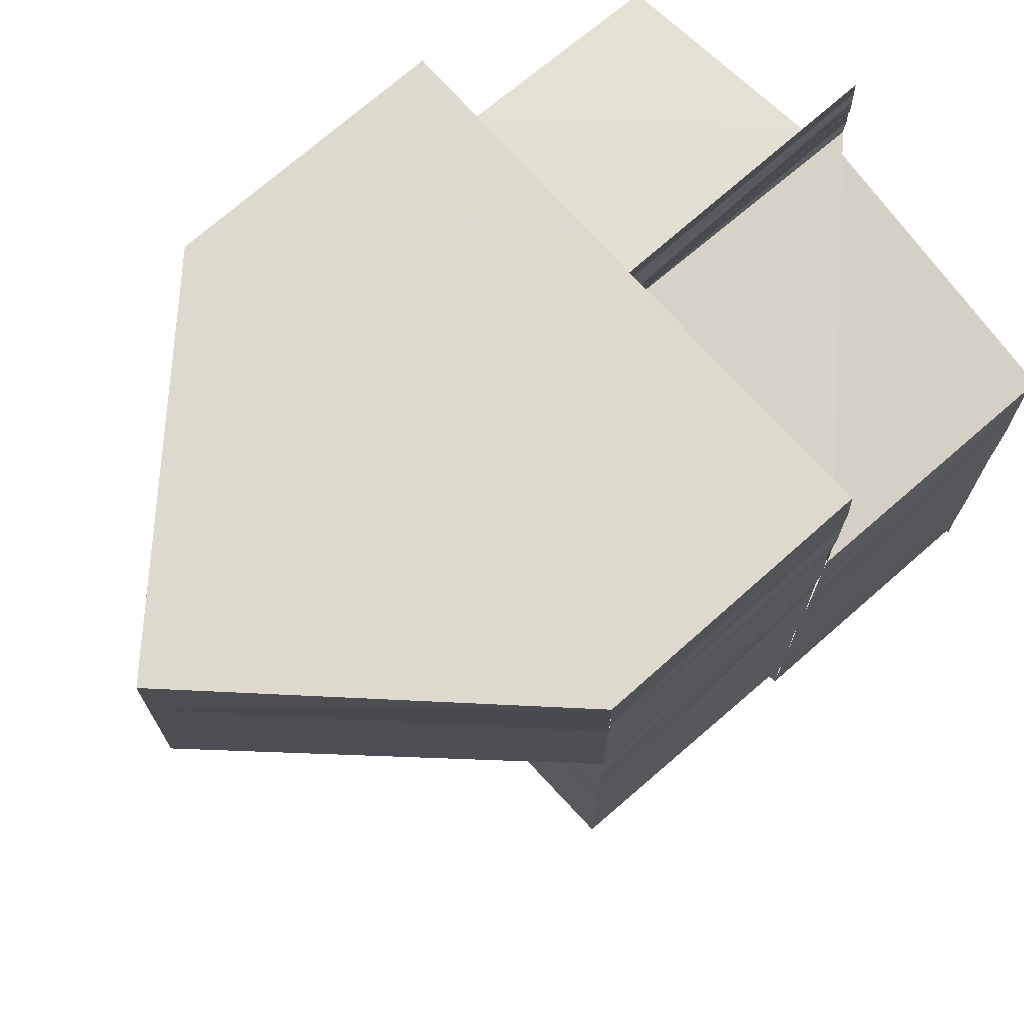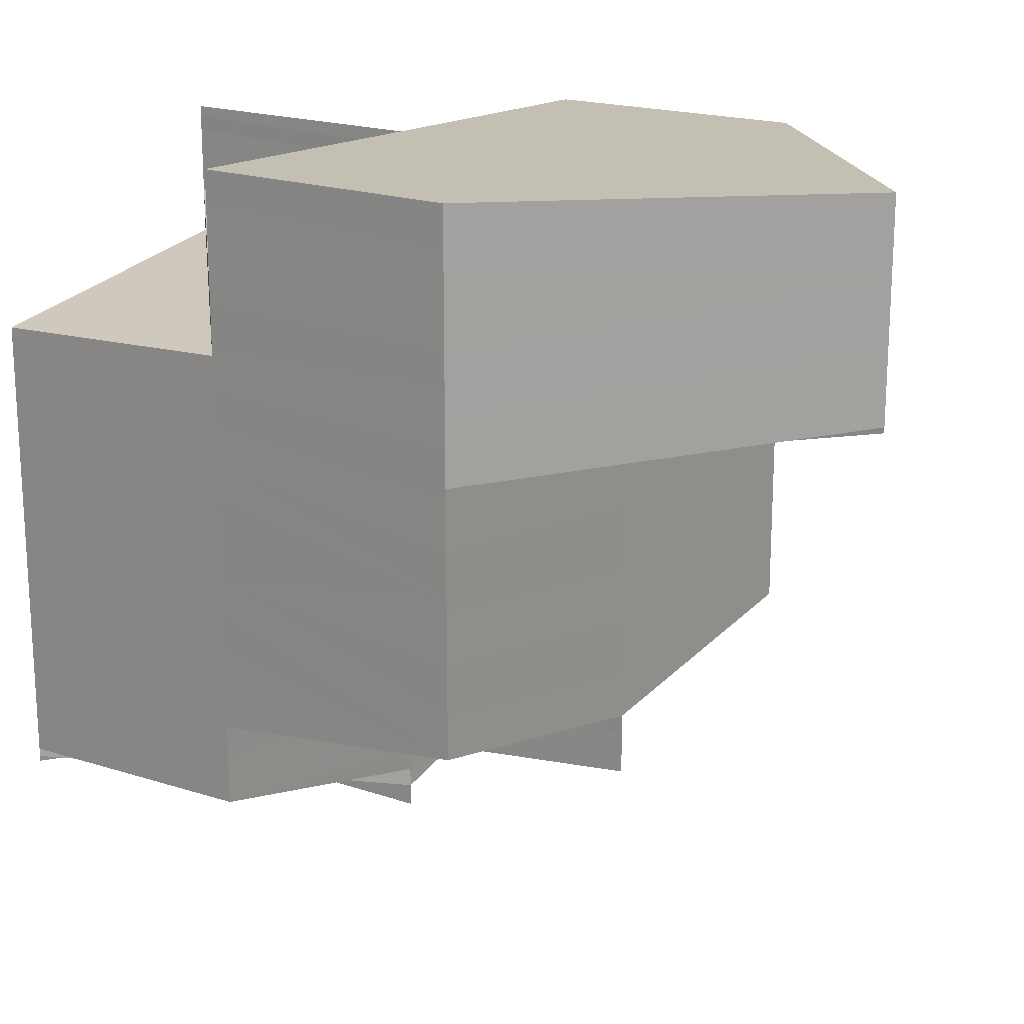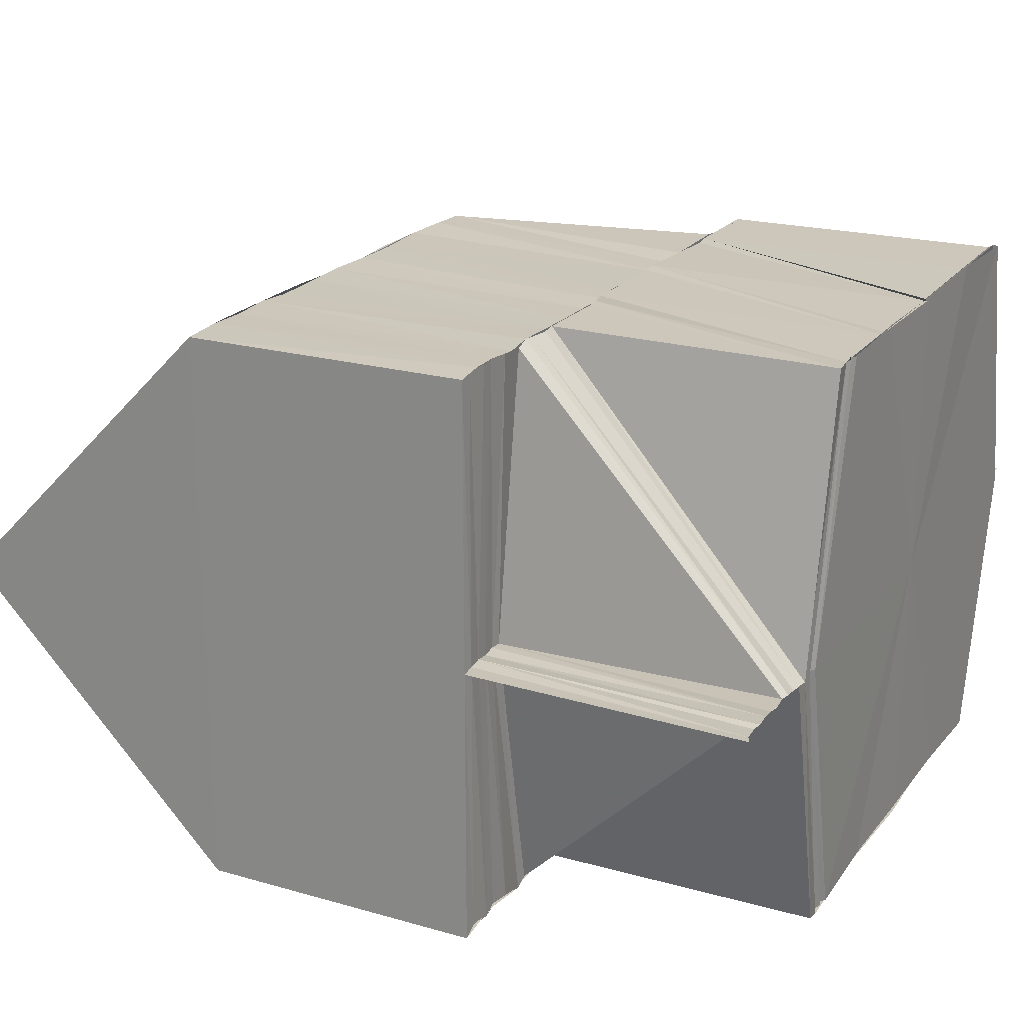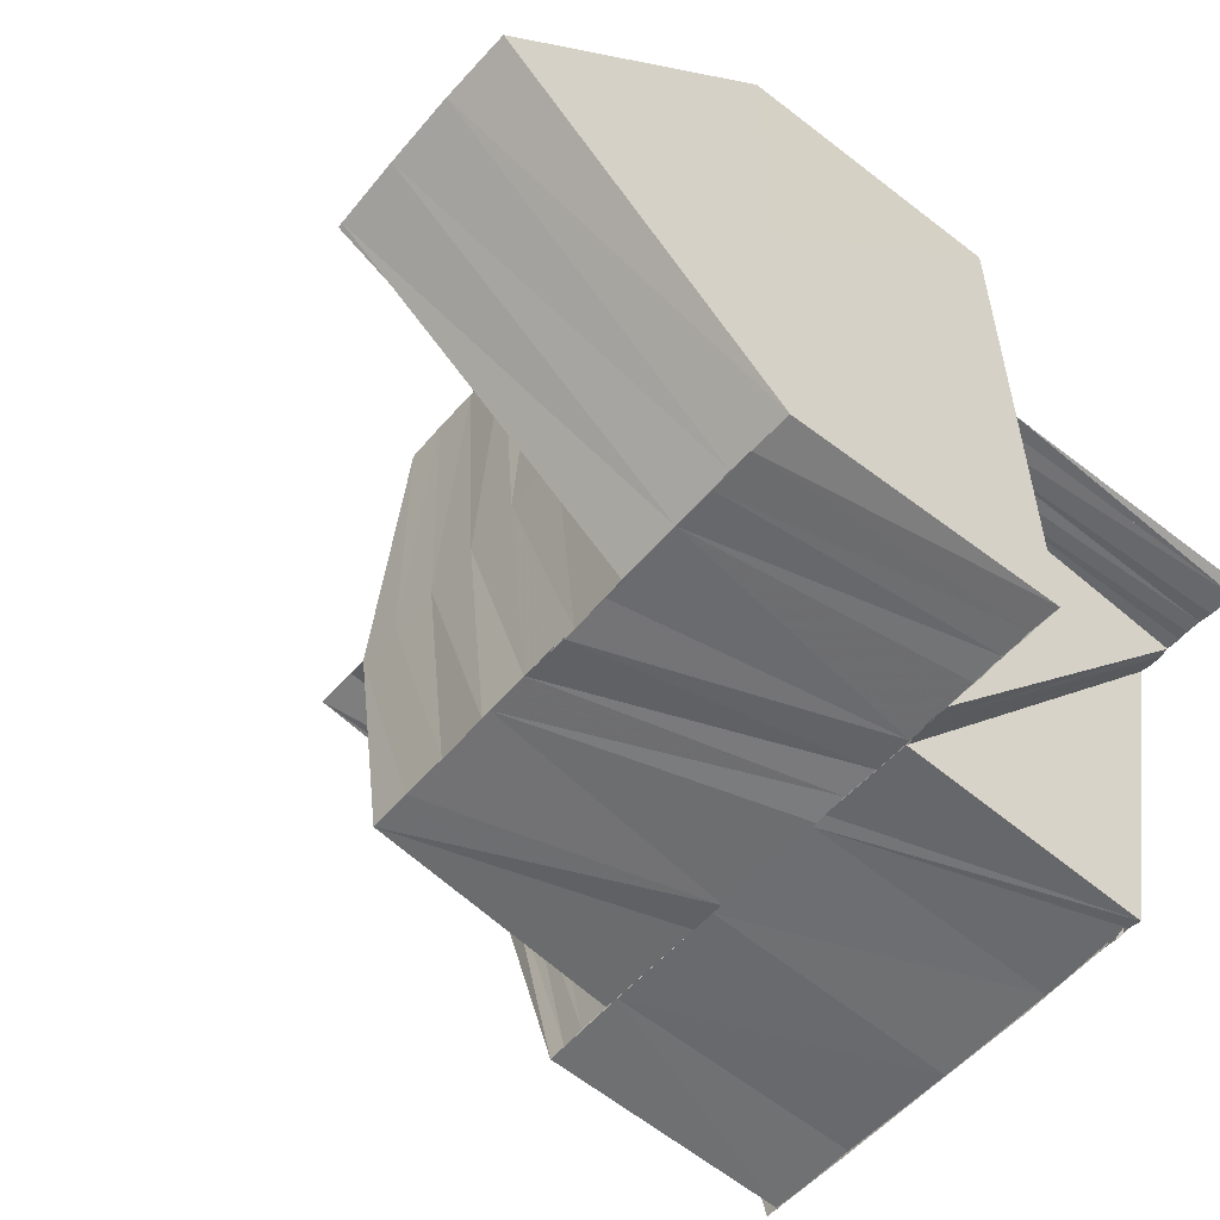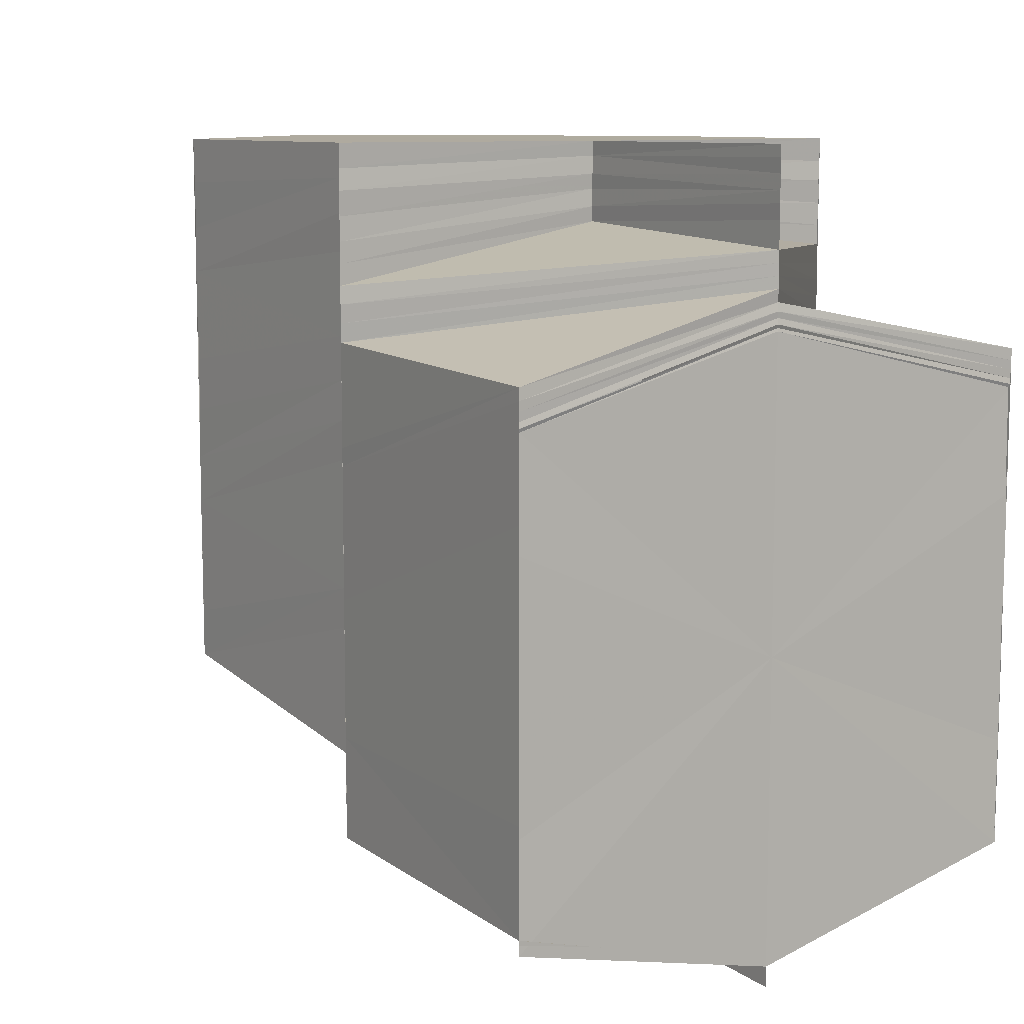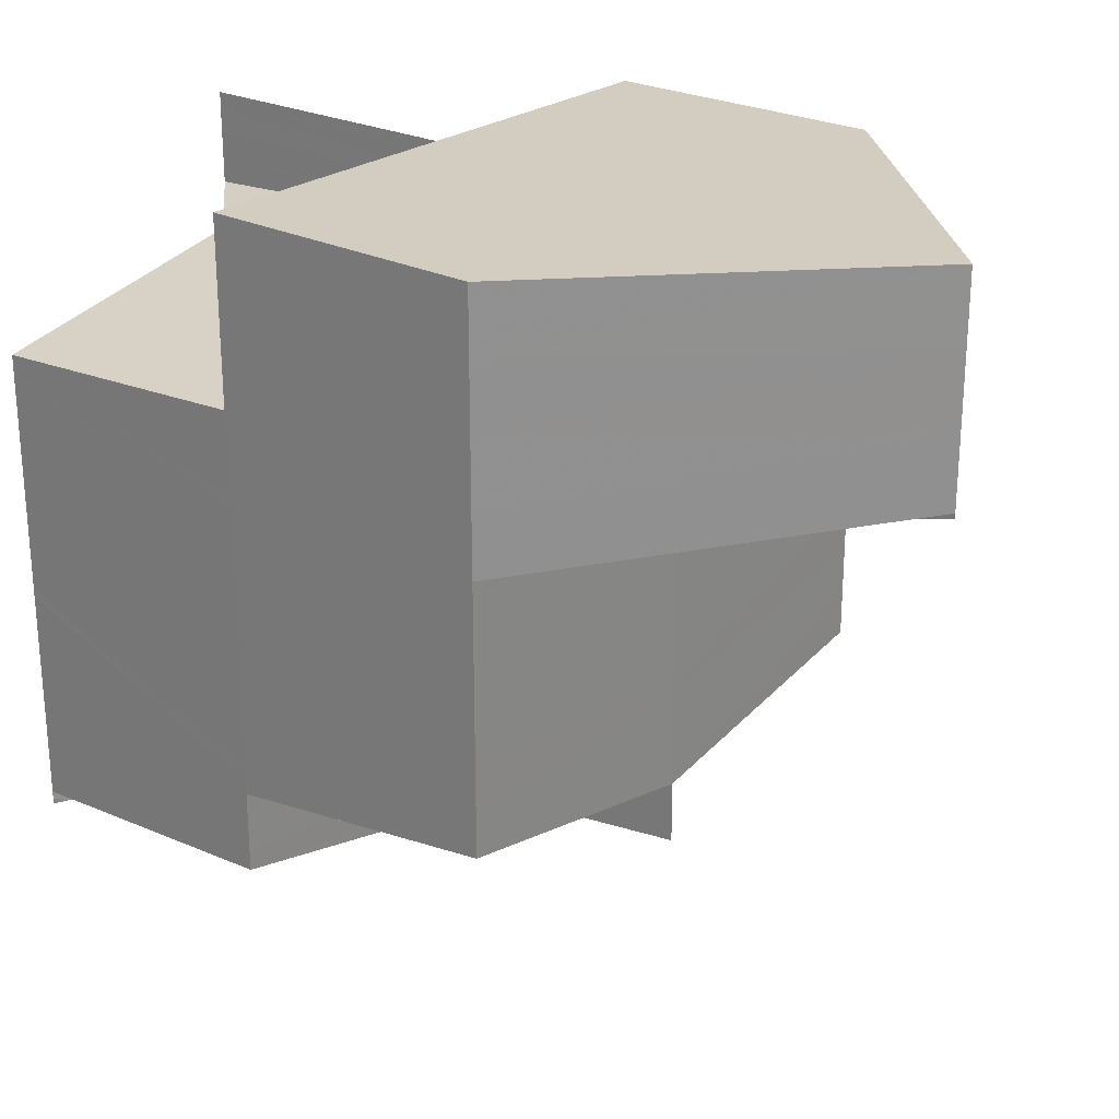
<metadata>
{"format":"obj","ext":"obj","renderer":"f3d","projection":"perspective","resolution":1024,"background":"white","views":[{"elev":72.0,"azim":-41.8,"up":"+Z"},{"elev":18.0,"azim":-142.7,"up":"+Z"},{"elev":21.5,"azim":27.6,"up":"+Y"},{"elev":-53.9,"azim":-39.2,"up":"+Y"},{"elev":9.6,"azim":55.7,"up":"+Z"},{"elev":24.6,"azim":-140.8,"up":"+Z"}]}
</metadata>
<code>
o 30827
v 2230 1883 19.85
v 2230 1883 19.85
v 2230 1883 19.85
v 2230 1883 19.85
v 2230 1883 19.85
v 2230 1883 19.85
v 2230 1883 19.85
v 2230 1883 19.85
v 2230 1883 19.85
v 2230 1883 19.85
v 2230 1883 19.85
v 2230 1883 19.85
v 2230 1883 19.85
v 2230 1883 19.85
v 2230 1883 19.85
v 2230 1883 19.86
v 2230 1883 19.86
v 2230 1883 19.86
v 2230 1883 19.86
v 2230 1883 19.87
v 2230 1883 19.85
v 2230 1883 19.85
v 2230 1883 19.85
v 2230 1883 19.86
v 2230 1883 19.85
v 2230 1883 19.86
v 2230 1883 19.86
v 2230 1883 19.87
v 2230 1883 19.87
v 2230 1883 19.87
v 2230 1883 19.87
v 2230 1883 19.87
v 2230 1883 19.87
v 2230 1883 19.87
v 2230 1883 19.87
v 2230 1883 19.87
v 2230 1883 19.87
v 2230 1883 19.87
v 2230 1883 19.87
v 2230 1883 19.87
v 2230 1883 19.87
v 2230 1883 19.87
v 2230 1883 19.87
v 2230 1883 19.87
v 2230 1883 19.87
v 2230 1883 19.87
v 2230 1883 19.87
v 2230 1883 19.87
v 2230 1883 19.87
v 2230 1883 19.87
v 2230 1883 19.87
v 2230 1883 19.87
v 2230 1883 19.87
v 2230 1883 19.87
v 2230 1883 19.87
v 2230 1883 19.87
v 2230 1883 19.87
v 2230 1883 19.87
v 2230 1883 19.87
v 2230 1883 19.87
v 2230 1883 19.87
v 2230 1883 19.87
v 2230 1883 19.87
v 2230 1883 19.87
v 2230 1883 19.87
v 2230 1883 19.87
v 2230 1883 19.86
v 2230 1883 19.86
v 2230 1883 19.87
v 2230 1883 19.86
v 2230 1883 19.86
v 2230 1883 19.86
v 2230 1883 19.86
v 2230 1883 19.86
v 2230 1883 19.85
v 2230 1883 19.85
v 2230 1883 19.85
v 2230 1883 19.85
v 2230 1883 19.85
v 2230 1883 19.85
v 2230 1883 19.85
v 2230 1883 19.85
v 2230 1883 19.85
v 2230 1883 19.85
v 2230 1883 19.85
v 2230 1883 19.85
v 2230 1883 19.86
v 2230 1883 19.85
v 2230 1883 19.85
v 2230 1883 19.85
v 2230 1883 19.85
v 2230 1883 19.86
v 2230 1883 19.86
v 2230 1883 19.85
v 2230 1883 19.85
v 2230 1883 19.85
v 2230 1883 19.85
v 2230 1883 19.86
v 2230 1883 19.85
v 2230 1883 19.86
v 2230 1883 19.85
v 2230 1883 19.85
v 2230 1883 19.85
v 2230 1883 19.86
v 2230 1883 19.86
v 2230 1883 19.86
v 2230 1883 19.86
v 2230 1883 19.85
v 2230 1883 19.86
v 2230 1883 19.86
v 2230 1883 19.85
v 2230 1883 19.86
v 2230 1883 19.86
v 2230 1883 19.85
v 2230 1883 19.86
v 2230 1883 19.86
v 2230 1883 19.85
v 2230 1883 19.86
v 2230 1883 19.86
v 2230 1883 19.86
v 2230 1883 19.86
v 2230 1883 19.86
v 2230 1883 19.86
v 2230 1883 19.86
v 2230 1883 19.86
v 2230 1883 19.86
v 2230 1883 19.86
v 2230 1883 19.86
v 2230 1883 19.86
v 2230 1883 19.87
v 2230 1883 19.87
v 2230 1883 19.86
v 2230 1883 19.87
v 2230 1883 19.87
v 2230 1883 19.87
v 2230 1883 19.87
v 2230 1883 19.87
v 2230 1883 19.87
v 2230 1883 19.87
v 2230 1883 19.87
v 2230 1883 19.87
v 2230 1883 19.87
v 2230 1883 19.87
v 2230 1883 19.87
v 2230 1883 19.87
v 2230 1883 19.87
v 2230 1883 19.87
v 2230 1883 19.88
v 2230 1883 19.88
v 2230 1883 19.88
v 2230 1883 19.87
v 2230 1883 19.87
v 2230 1883 19.87
v 2230 1883 19.87
v 2230 1883 19.87
v 2230 1883 19.87
v 2230 1883 19.87
v 2230 1883 19.87
v 2230 1883 19.87
v 2230 1883 19.87
v 2230 1883 19.87
v 2230 1883 19.87
v 2230 1883 19.87
v 2230 1883 19.87
v 2230 1883 19.87
v 2230 1883 19.87
v 2230 1883 19.87
v 2230 1883 19.87
v 2230 1883 19.87
v 2230 1883 19.87
v 2230 1883 19.87
v 2230 1883 19.87
v 2230 1883 19.87
v 2230 1883 19.87
v 2230 1883 19.86
v 2230 1883 19.86
v 2230 1883 19.86
v 2230 1883 19.86
v 2230 1883 19.85
v 2230 1883 19.85
v 2230 1883 19.85
v 2230 1883 19.85
v 2230 1883 19.85
v 2230 1883 19.85
v 2230 1883 19.85
v 2230 1883 19.85
v 2230 1883 19.85
v 2230 1883 19.85
v 2230 1883 19.85
v 2230 1883 19.87
v 2230 1883 19.87
v 2230 1883 19.87
v 2230 1883 19.86
v 2230 1883 19.86
v 2230 1883 19.86
v 2230 1883 19.86
v 2230 1883 19.86
v 2230 1883 19.86
v 2230 1883 19.86
v 2230 1883 19.86
v 2230 1883 19.86
v 2230 1883 19.86
v 2230 1883 19.86
v 2230 1883 19.86
v 2230 1883 19.86
v 2230 1883 19.86
v 2230 1883 19.87
v 2230 1883 19.87
v 2230 1883 19.87
v 2230 1883 19.86
v 2230 1883 19.87
v 2230 1883 19.86
v 2230 1883 19.87
v 2230 1883 19.87
v 2230 1883 19.87
v 2230 1883 19.87
v 2230 1883 19.87
v 2230 1883 19.86
v 2230 1883 19.87
v 2230 1883 19.87
v 2230 1883 19.87
v 2230 1883 19.87
v 2230 1883 19.87
v 2230 1883 19.87
v 2230 1883 19.87
v 2230 1883 19.87
v 2230 1883 19.87
v 2230 1883 19.87
v 2230 1883 19.87
v 2230 1883 19.87
v 2230 1883 19.87
v 2230 1883 19.87
v 2230 1883 19.87
v 2230 1883 19.88
v 2230 1883 19.88
v 2230 1883 19.88
v 2230 1883 19.87
v 2230 1883 19.87
v 2230 1883 19.87
v 2230 1883 19.88
v 2230 1883 19.87
v 2230 1883 19.88
v 2230 1883 19.88
v 2230 1883 19.88
v 2230 1883 19.87
v 2230 1883 19.87
v 2230 1883 19.87
v 2230 1883 19.87
v 2230 1883 19.88
v 2230 1883 19.88
v 2230 1883 19.87
v 2230 1883 19.87
v 2230 1883 19.87
v 2230 1883 19.87
v 2230 1883 19.87
v 2230 1883 19.88
v 2230 1883 19.88
v 2230 1883 19.88
v 2230 1883 19.88
v 2230 1883 19.88
v 2230 1883 19.88
v 2230 1883 19.88
v 2230 1883 19.88
v 2230 1883 19.88
v 2230 1883 19.88
v 2230 1883 19.88
v 2230 1883 19.88
v 2230 1883 19.88
v 2230 1883 19.88
v 2230 1883 19.88
v 2230 1883 19.88
v 2230 1883 19.88
v 2230 1883 19.88
v 2230 1883 19.88
v 2230 1883 19.88
v 2230 1883 19.88
v 2230 1883 19.88
v 2230 1883 19.88
v 2230 1883 19.87
v 2230 1883 19.88
v 2230 1883 19.88
v 2230 1883 19.87
v 2230 1883 19.87
v 2230 1883 19.88
v 2230 1883 19.87
v 2230 1883 19.88
v 2230 1883 19.87
v 2230 1883 19.87
v 2230 1883 19.87
v 2230 1883 19.87
v 2230 1883 19.87
v 2230 1883 19.87
v 2230 1883 19.87
v 2230 1883 19.87
v 2230 1883 19.87
v 2230 1883 19.87
v 2230 1883 19.87
v 2230 1883 19.87
v 2230 1883 19.87
v 2230 1883 19.87
v 2230 1883 19.87
v 2230 1883 19.87
v 2230 1883 19.87
v 2230 1883 19.87
v 2230 1883 19.88
v 2230 1883 19.88
v 2230 1883 19.88
v 2230 1883 19.87
v 2230 1883 19.87
v 2230 1883 19.88
v 2230 1883 19.88
v 2230 1883 19.88
v 2230 1883 19.88
v 2230 1883 19.88
v 2230 1883 19.88
v 2230 1883 19.88
v 2230 1883 19.88
v 2230 1883 19.88
v 2230 1883 19.88
v 2230 1883 19.88
v 2230 1883 19.88
v 2230 1883 19.88
v 2230 1883 19.88
f 1 2 3
f 4 2 5
f 6 4 1
f 4 7 8
f 9 10 8
f 11 9 12
f 13 14 15
f 15 16 17
f 16 18 17
f 18 19 17
f 19 20 17
f 21 22 17
f 23 21 17
f 24 25 17
f 26 24 17
f 27 26 17
f 28 27 17
f 20 29 17
f 29 28 17
f 20 30 29
f 29 31 28
f 30 31 29
f 31 32 28
f 30 33 31
f 34 35 32
f 33 36 34
f 34 37 35
f 36 37 34
f 37 38 35
f 39 40 37
f 37 41 38
f 40 42 41
f 42 43 41
f 44 41 37
f 41 45 38
f 41 46 45
f 46 47 48
f 46 49 47
f 50 51 49
f 52 53 51
f 50 52 54
f 55 50 56
f 57 56 58
f 59 55 60
f 61 59 60
f 61 62 63
f 64 63 65
f 64 61 44
f 66 64 36
f 67 64 66
f 68 67 66
f 68 66 69
f 70 68 69
f 71 68 70
f 72 71 70
f 72 70 73
f 74 72 73
f 75 72 74
f 76 75 74
f 77 78 76
f 79 76 80
f 79 81 76
f 82 81 83
f 84 85 81
f 85 86 81
f 85 87 86
f 86 88 75
f 89 86 90
f 86 91 88
f 87 91 86
f 87 92 91
f 91 93 88
f 94 95 91
f 95 96 97
f 98 96 97
f 99 100 93
f 101 99 93
f 99 102 103
f 104 105 92
f 104 106 105
f 107 105 108
f 106 109 110
f 111 112 108
f 112 113 114
f 115 116 114
f 117 118 111
f 117 118 119
f 118 120 121
f 121 122 123
f 122 124 123
f 120 125 124
f 125 126 127
f 128 127 124
f 127 129 130
f 129 131 130
f 132 129 127
f 129 133 131
f 133 134 131
f 133 135 134
f 135 136 134
f 135 137 136
f 137 138 136
f 137 139 138
f 139 140 138
f 138 140 141
f 52 141 142
f 141 143 53
f 141 144 143
f 140 145 141
f 140 146 145
f 146 147 145
f 146 148 147
f 148 149 147
f 148 150 149
f 151 152 143
f 153 152 154
f 155 152 156
f 157 151 158
f 159 157 158
f 159 160 161
f 162 159 161
f 142 161 163
f 164 162 163
f 54 163 165
f 166 164 165
f 167 165 168
f 169 165 170
f 169 170 171
f 172 173 171
f 45 171 174
f 174 171 175
f 174 175 176
f 176 175 177
f 176 177 178
f 178 177 179
f 177 84 179
f 179 180 181
f 182 181 183
f 184 185 186
f 184 185 187
f 185 188 189
f 190 191 192
f 193 194 195
f 196 197 193
f 194 198 199
f 200 201 198
f 194 200 128
f 202 200 194
f 203 202 194
f 203 194 204
f 202 205 200
f 106 206 203
f 207 206 106
f 207 208 206
f 208 209 206
f 205 210 200
f 205 209 210
f 200 210 132
f 208 211 209
f 210 212 132
f 211 213 209
f 211 214 213
f 214 215 213
f 214 216 215
f 217 216 214
f 210 218 212
f 209 218 210
f 218 133 212
f 209 219 218
f 218 220 133
f 219 220 218
f 220 221 133
f 219 222 220
f 217 223 216
f 222 216 224
f 224 225 221
f 222 226 227
f 216 228 226
f 229 230 227
f 231 229 232
f 223 233 216
f 223 234 233
f 234 235 233
f 234 236 235
f 216 237 238
f 237 239 228
f 237 240 241
f 242 243 239
f 244 242 235
f 238 140 225
f 241 245 140
f 246 247 140
f 248 246 225
f 247 249 245
f 249 250 245
f 251 248 221
f 248 252 253
f 254 248 255
f 249 250 256
f 242 249 256
f 244 242 256
f 250 257 256
f 250 257 149
f 258 244 256
f 257 258 256
f 258 244 259
f 260 258 261
f 258 262 263
f 264 258 259
f 265 264 266
f 264 267 268
f 269 259 270
f 271 264 270
f 272 273 269
f 274 271 275
f 271 276 277
f 278 270 279
f 280 271 279
f 281 272 278
f 282 280 283
f 280 284 285
f 286 279 287
f 288 280 287
f 289 281 286
f 290 288 291
f 288 292 293
f 157 288 294
f 295 287 294
f 296 289 295
f 297 294 298
f 299 296 297
f 300 301 297
f 301 302 303
f 296 304 303
f 289 305 304
f 306 307 304
f 308 306 309
f 310 311 305
f 312 310 313
f 281 314 305
f 315 316 314
f 317 315 318
f 272 319 314
f 257 320 319
f 321 320 319
f 322 321 323

</code>
